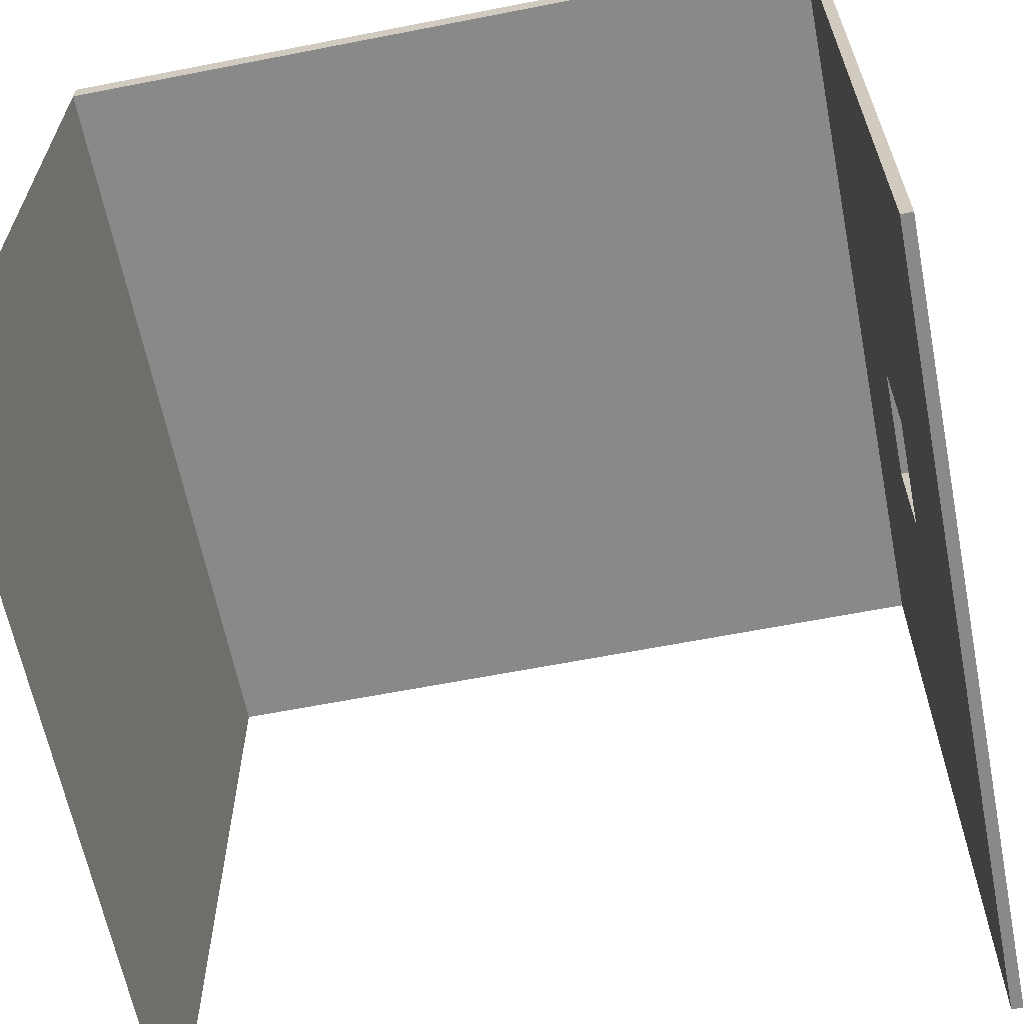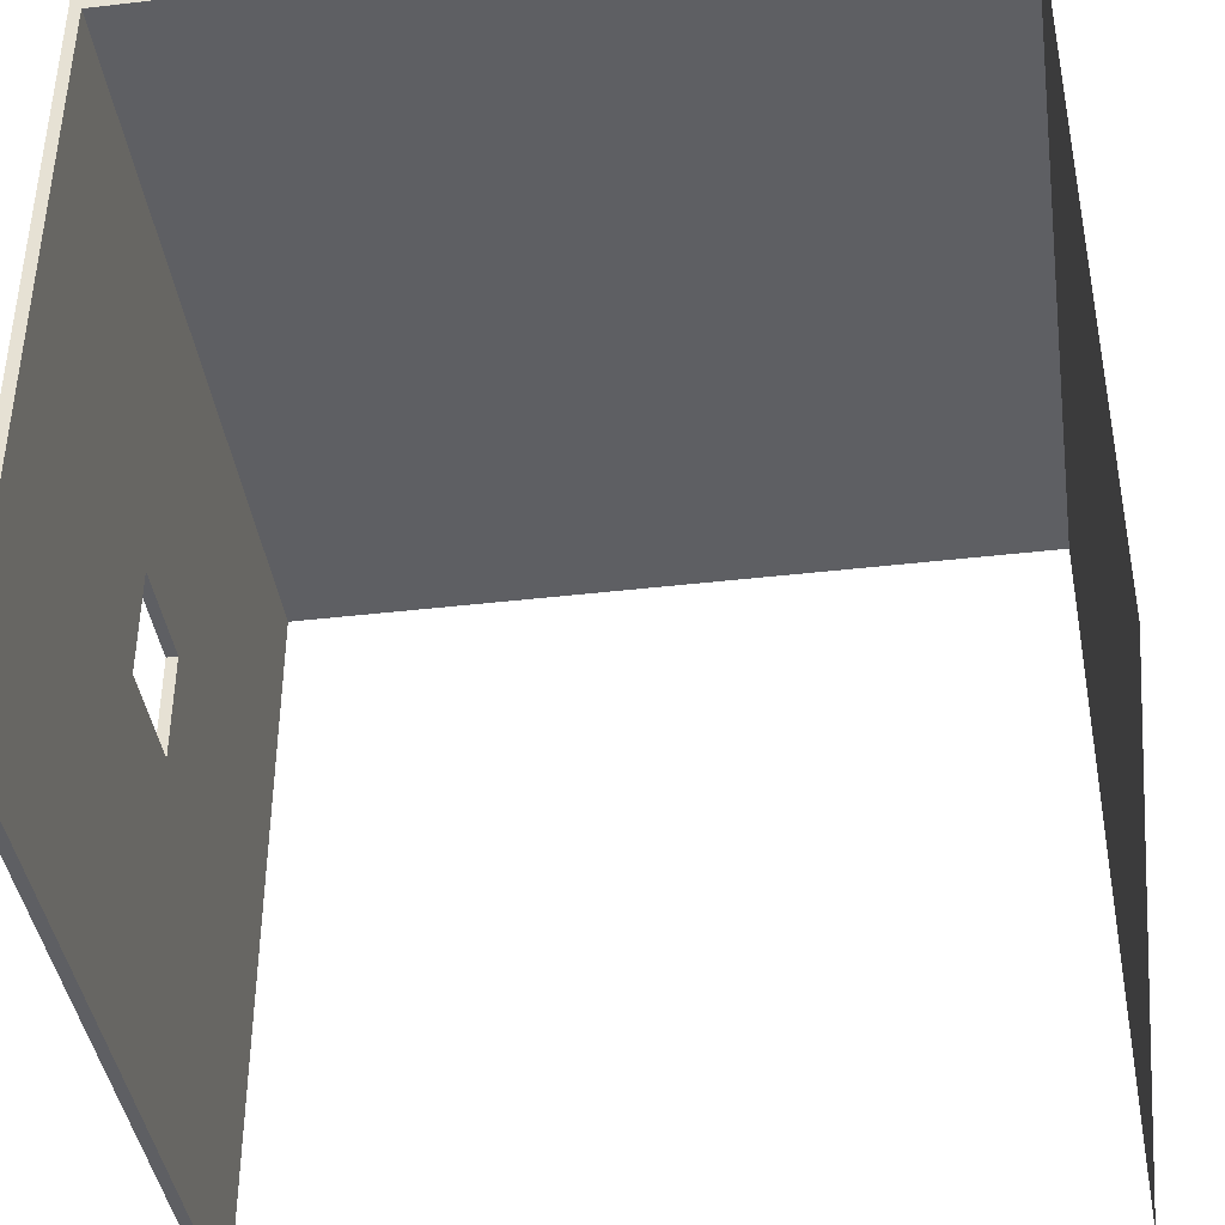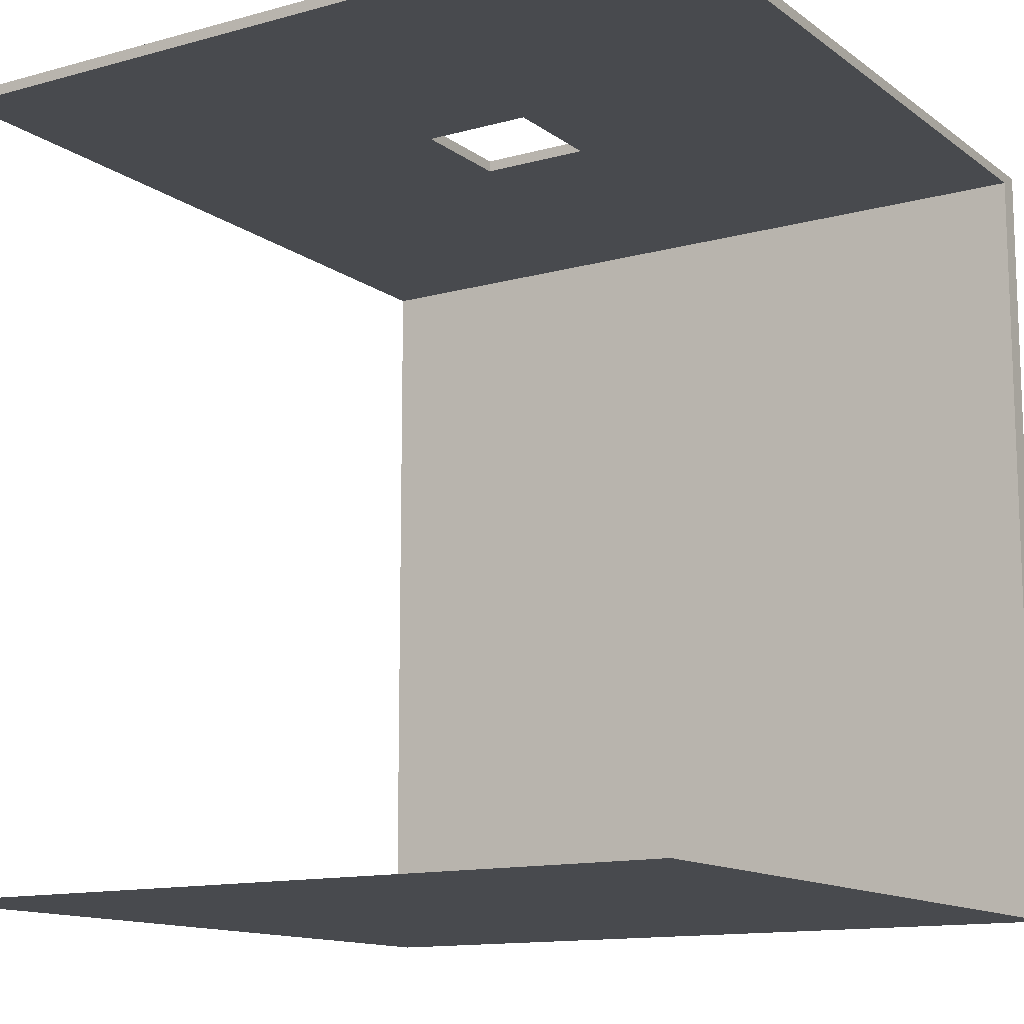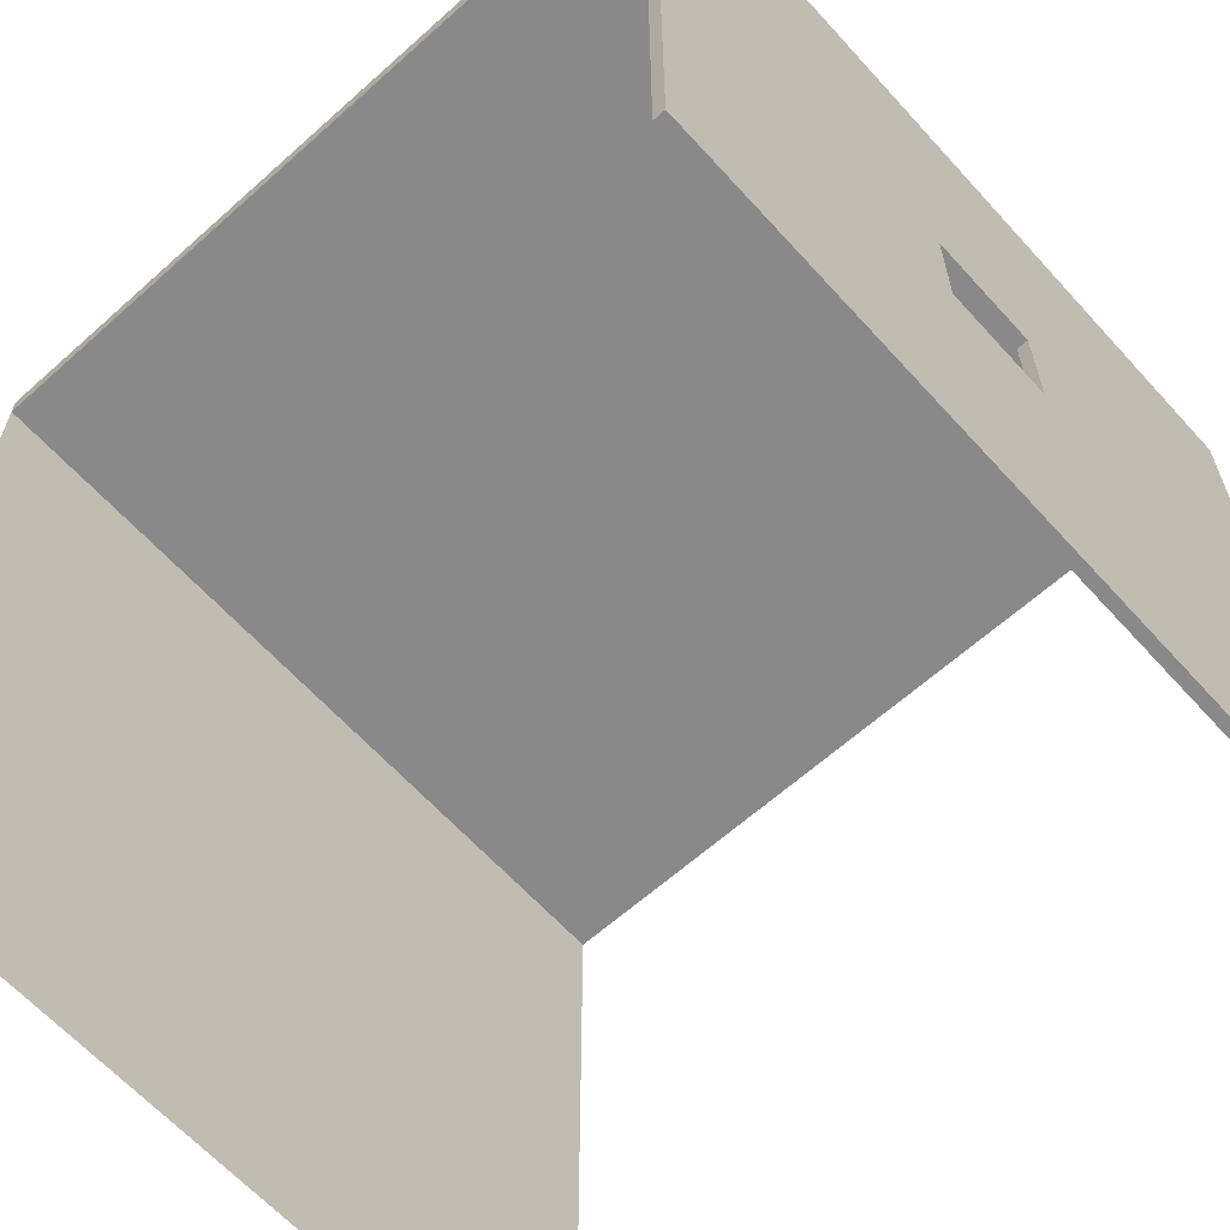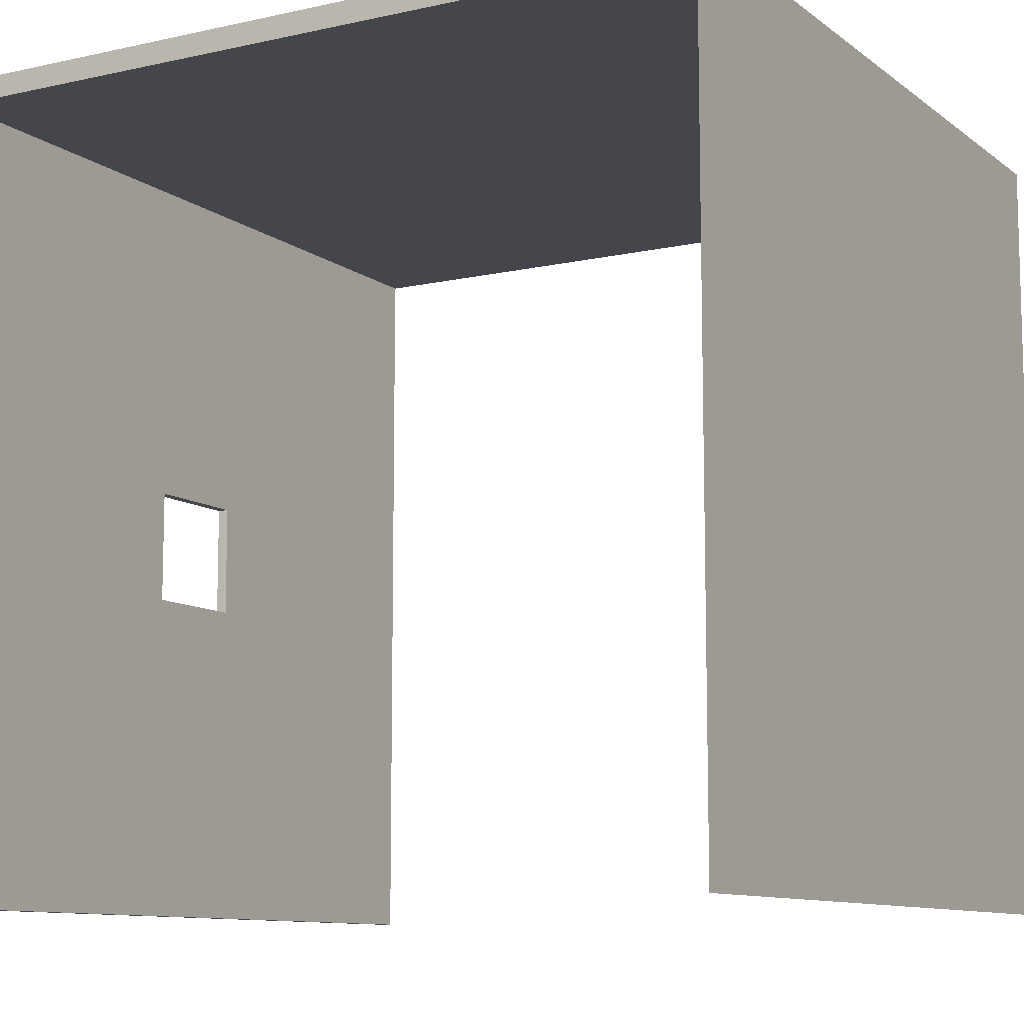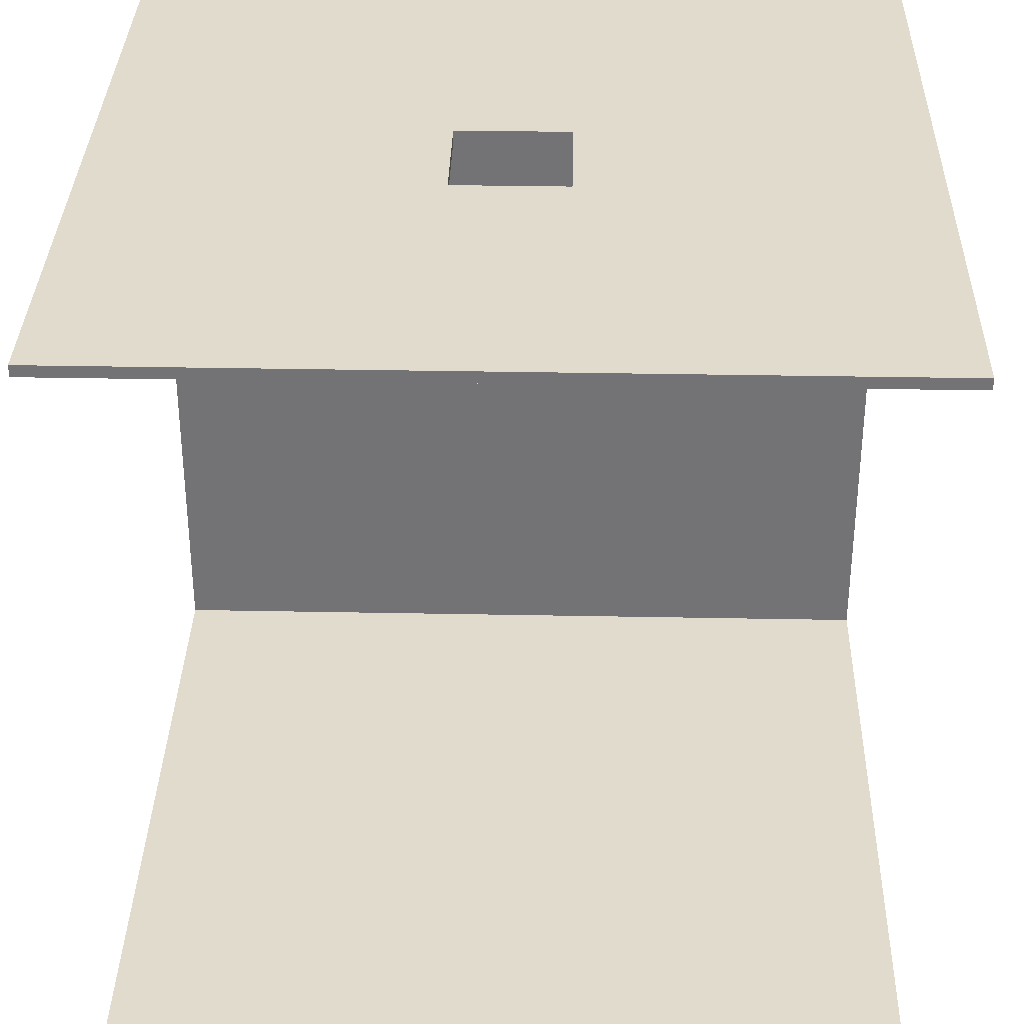
<metadata>
{"format":"obj","ext":"obj","renderer":"f3d","projection":"perspective","resolution":1024,"background":"white","views":[{"elev":-63.1,"azim":101.2,"up":"+Z"},{"elev":-40.8,"azim":-81.9,"up":"+Z"},{"elev":-13.0,"azim":-147.7,"up":"+Y"},{"elev":-63.3,"azim":132.1,"up":"+Z"},{"elev":-10.1,"azim":-60.3,"up":"+Z"},{"elev":33.9,"azim":-178.5,"up":"+Y"}]}
</metadata>
<code>
o CeilingAndFloor
g CeilingAndFloor - ProBuilder
v 0 0 68
v 0 0 70
v 0 70 70
v 0 70 68
v 0 71 70
v 0 71 68
v -70 0 70
v -70 0 68
v -70 70 68
v -70 70 70
v -70 71 68
v -70 71 70
v -30 0 0
v 0 0 0
v -30 0 68
v -30 71 68
v -30 71 70
v -30 70 68
v 0 70 0
v 0 71 0
v -30 71 0
v -30 70 0
v -30 0 70
v -30 70 70
v -70 0 0
v -40 0 0
v -40 0 68
v -40 71 68
v -40 71 70
v -40 70 68
v -40 71 0
v -40 70 0
v -70 71 0
v -70 70 0
v -40 0 70
v -40 70 70
v 0 71 39
v 0 70 39
v -70 70 39
v -70 71 39
v -30 71 39
v -30 70 39
v -40 71 39
v -40 70 39
v 0 71 29
v 0 70 29
v -70 70 29
v -70 71 29
v -30 71 29
v -30 70 29
v -40 71 29
v -40 70 29
f 2 23 1
f 1 23 13
f 13 14 1
f 26 13 23
f 26 23 35
f 26 35 8
f 8 25 26
f 7 8 35
f 4 3 2
f 2 1 4
f 6 5 3
f 3 4 6
f 9 8 7
f 7 10 9
f 11 9 10
f 10 12 11
f 1 14 13
f 13 15 1
f 5 6 16
f 16 17 5
f 18 4 1
f 1 15 18
f 21 20 19
f 19 22 21
f 24 23 2
f 2 3 24
f 17 24 3
f 3 5 17
f 27 26 25
f 25 8 27
f 15 13 26
f 26 27 15
f 29 28 11
f 11 12 29
f 17 16 28
f 28 29 17
f 30 18 15
f 15 27 30
f 9 30 27
f 27 8 9
f 31 21 22
f 22 32 31
f 33 31 32
f 32 34 33
f 36 35 23
f 23 24 36
f 10 7 35
f 35 36 10
f 29 36 24
f 24 17 29
f 12 10 36
f 36 29 12
f 37 6 4
f 4 38 37
f 40 39 9
f 9 11 40
f 6 37 41
f 41 16 6
f 4 18 42
f 42 38 4
f 28 43 40
f 40 11 28
f 16 41 43
f 43 28 16
f 30 9 39
f 39 44 30
f 18 30 44
f 44 42 18
f 45 37 38
f 38 46 45
f 20 45 46
f 46 19 20
f 48 47 39
f 39 40 48
f 33 34 47
f 47 48 33
f 45 20 21
f 21 49 45
f 37 45 49
f 49 41 37
f 46 50 22
f 22 19 46
f 38 42 50
f 50 46 38
f 51 31 33
f 33 48 51
f 43 51 48
f 48 40 43
f 49 21 31
f 31 51 49
f 52 47 34
f 34 32 52
f 44 39 47
f 47 52 44
f 50 52 32
f 32 22 50
f 50 49 51
f 51 52 50
f 42 41 49
f 49 50 42
f 52 51 43
f 43 44 52
f 44 43 41
f 41 42 44

</code>
